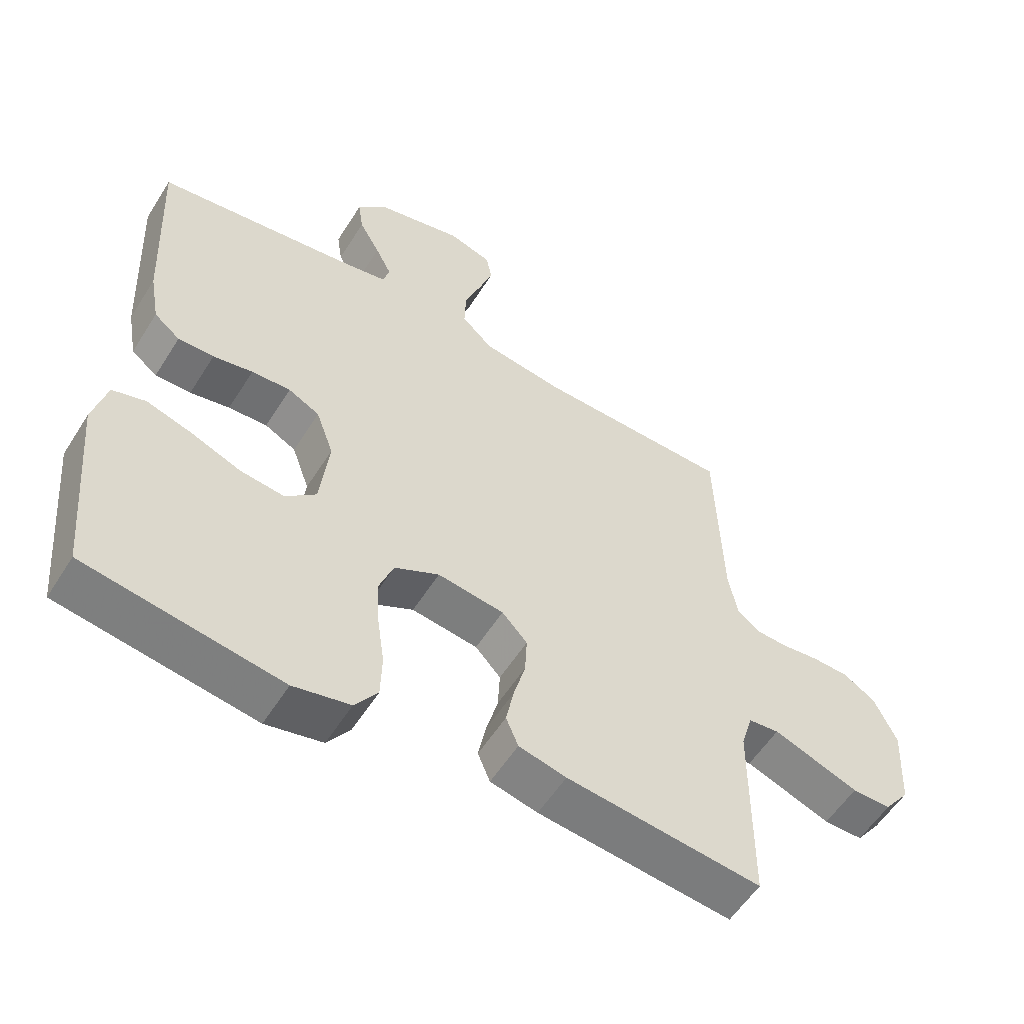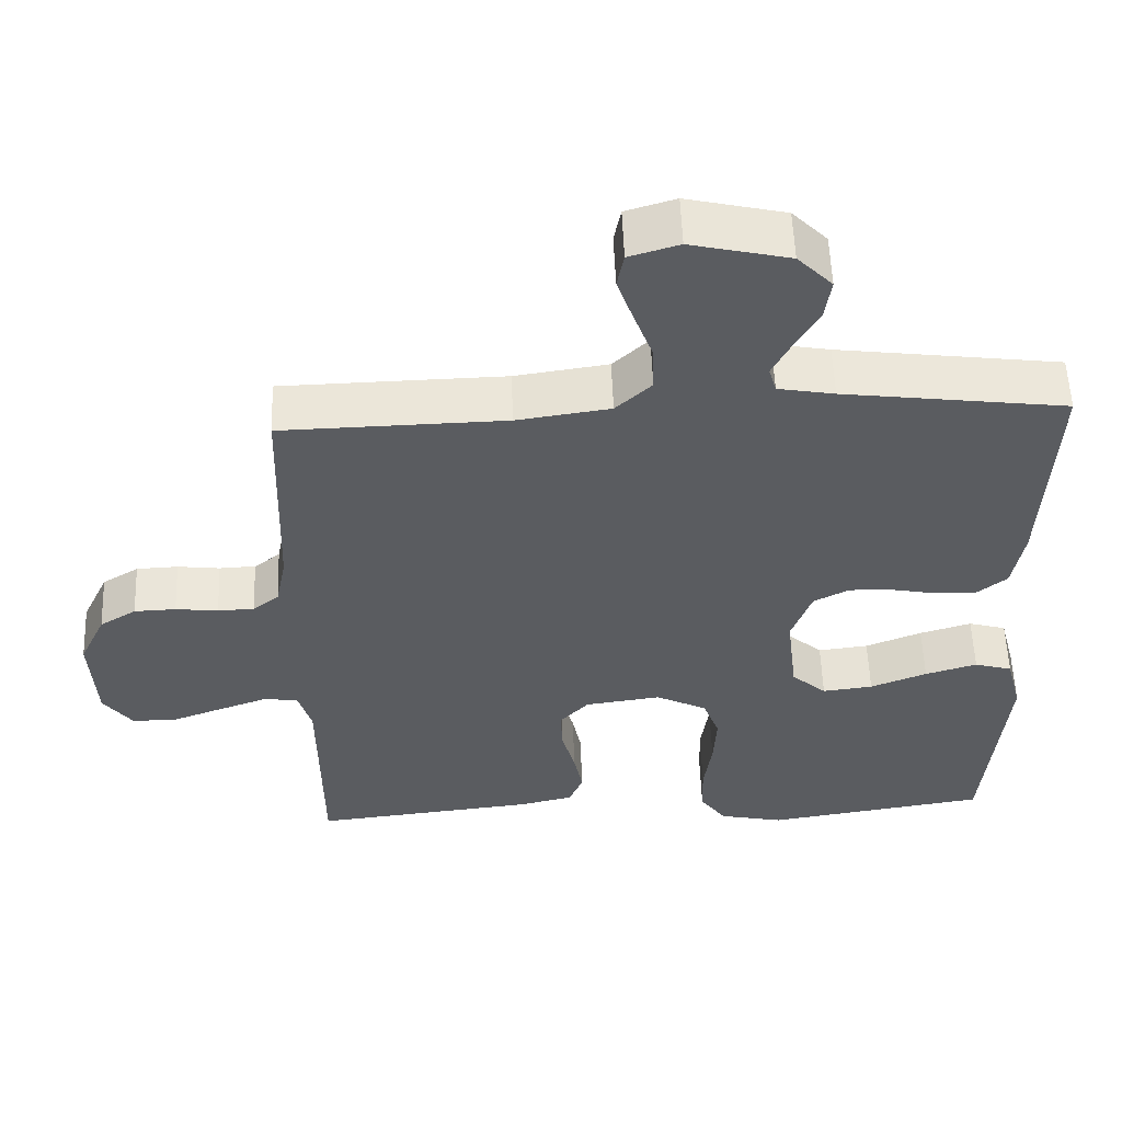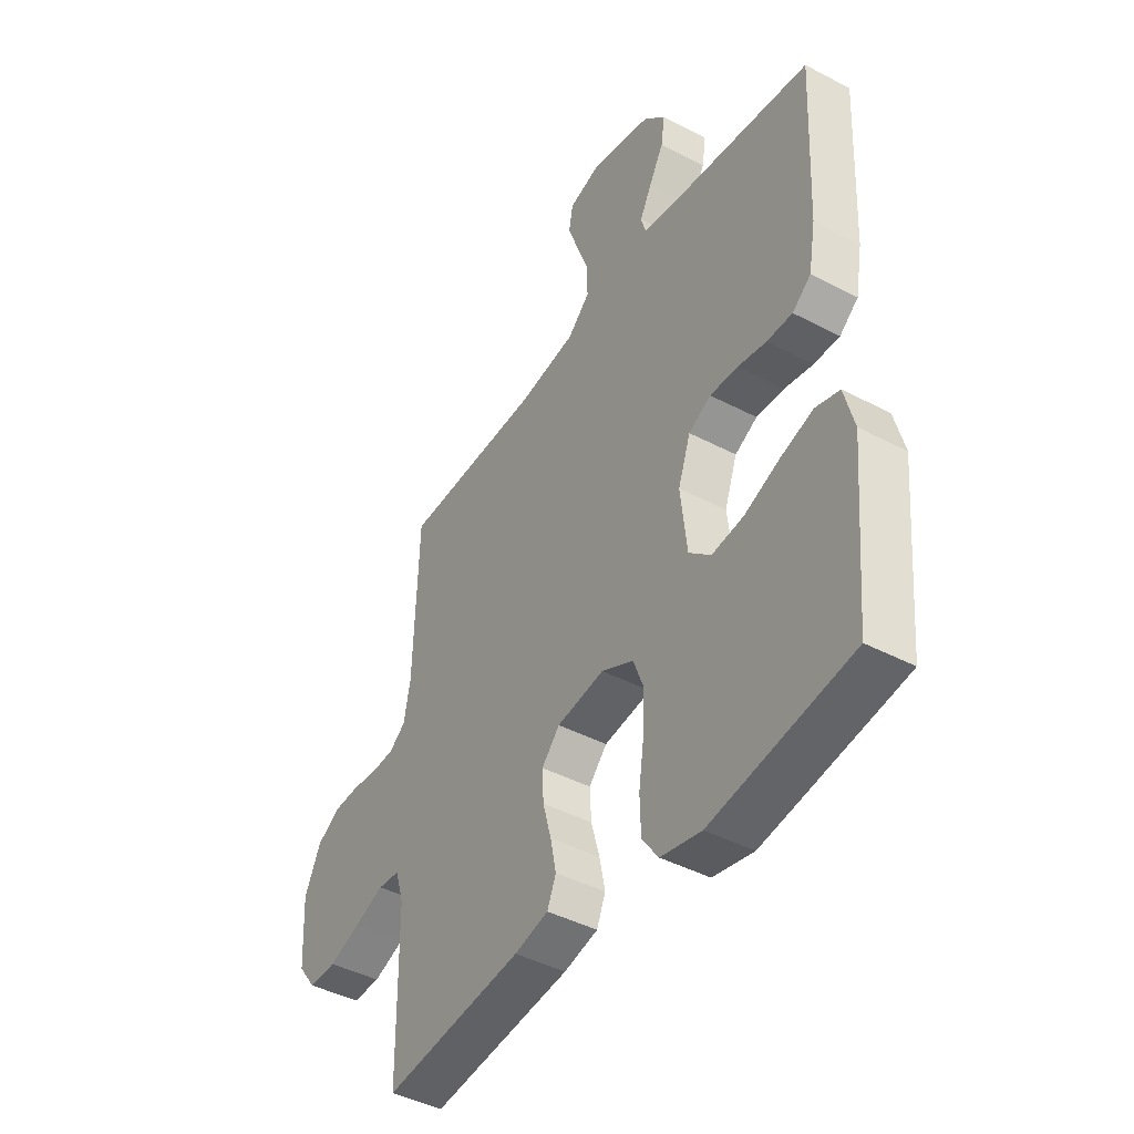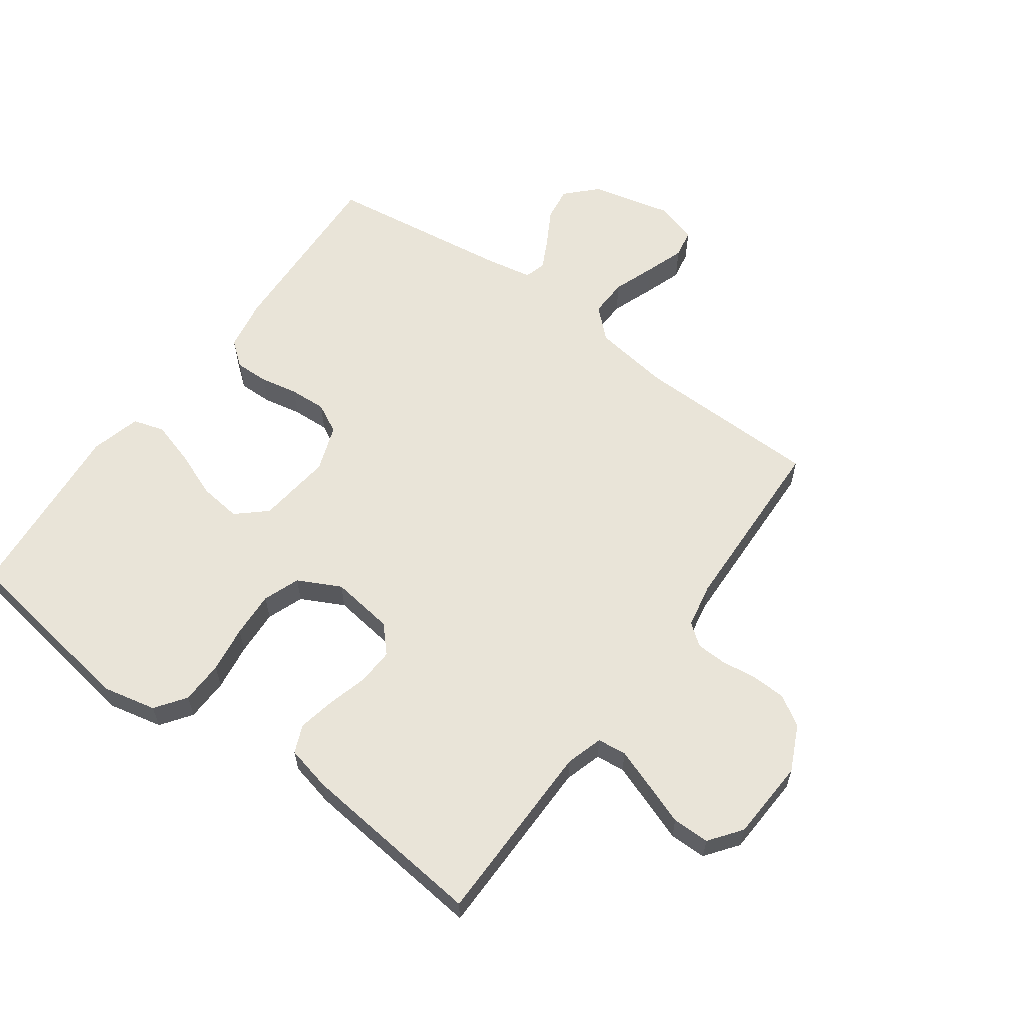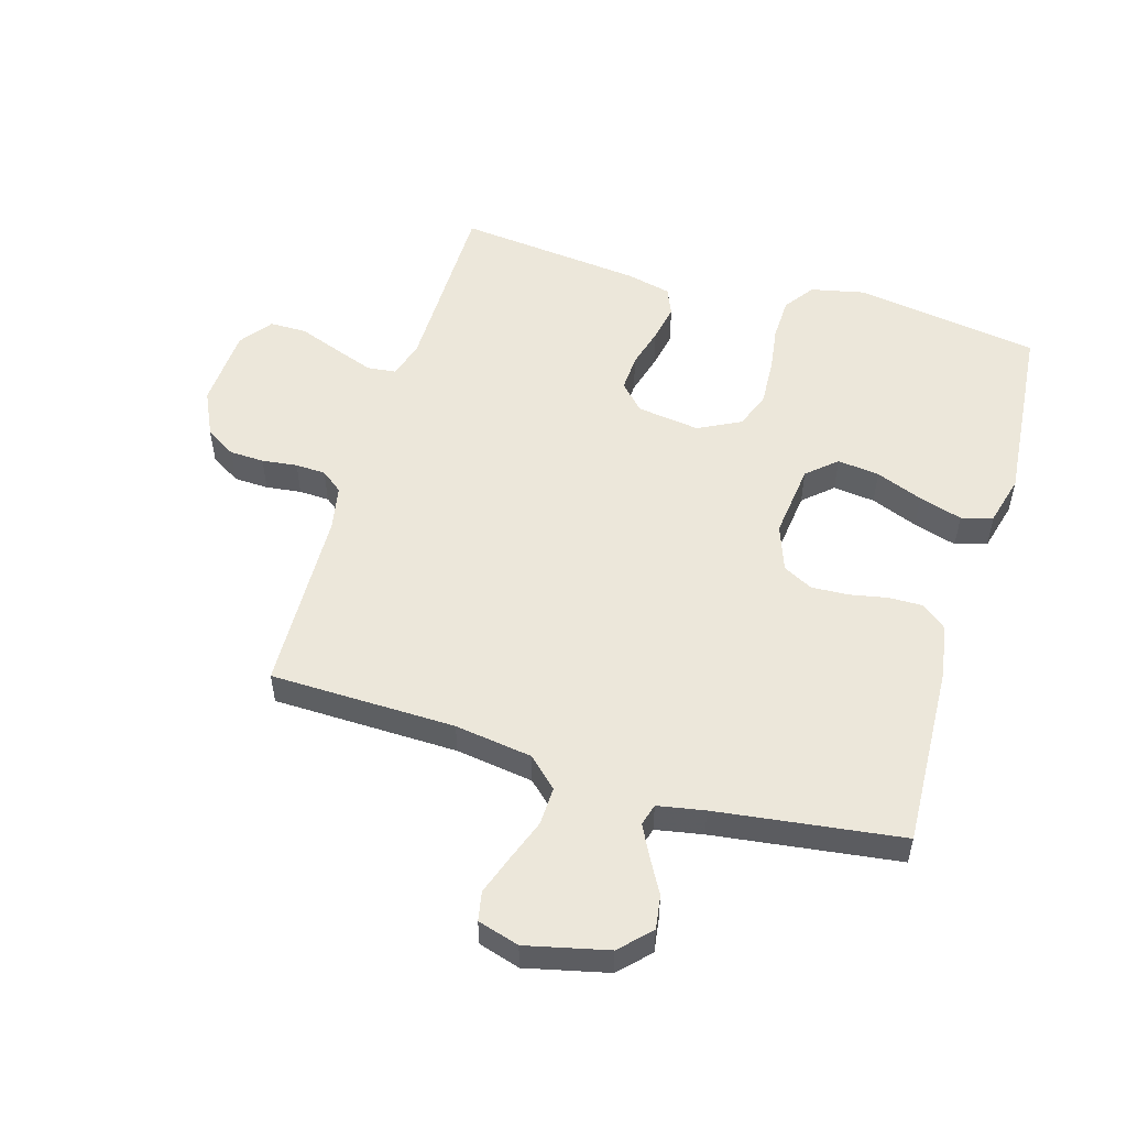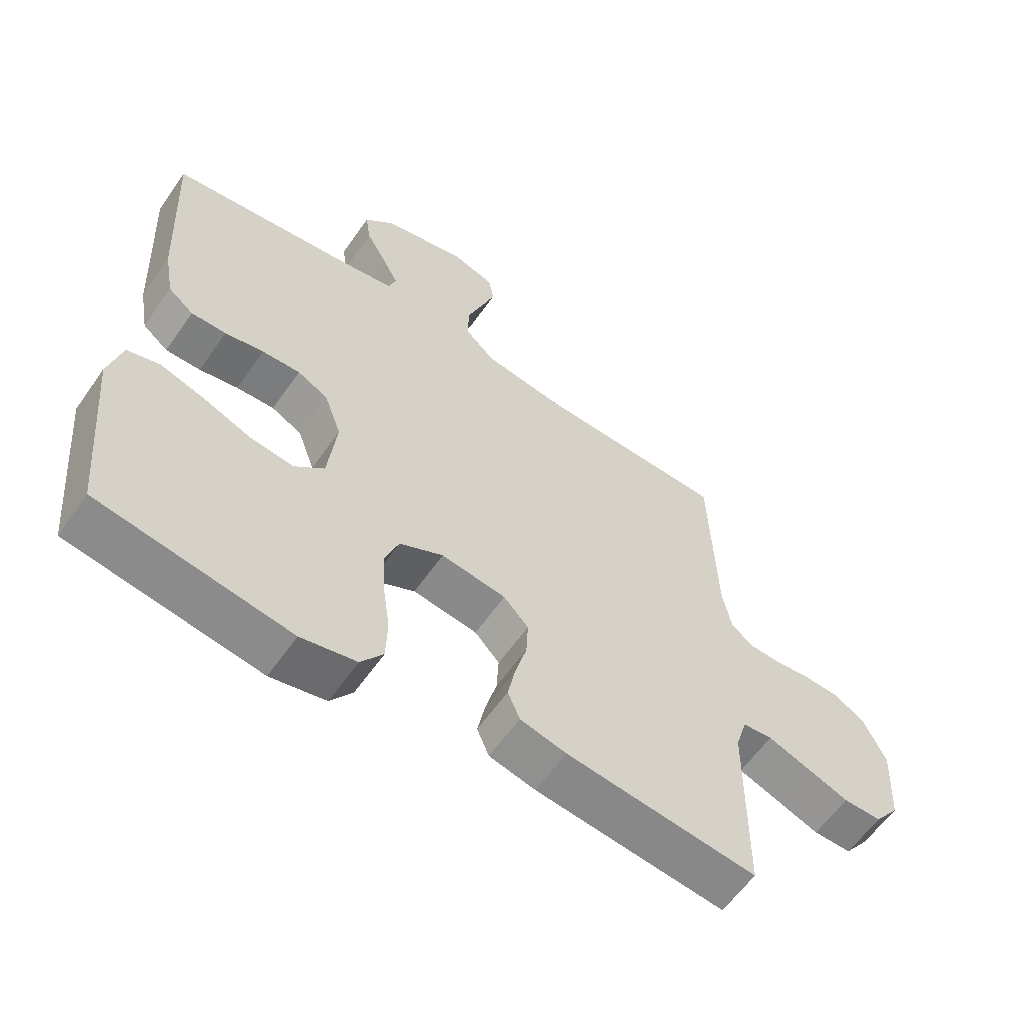
<metadata>
{"format":"obj","ext":"obj","renderer":"f3d","projection":"perspective","resolution":1024,"background":"white","views":[{"elev":-56.1,"azim":148.2,"up":"+Z"},{"elev":55.7,"azim":-2.2,"up":"+Z"},{"elev":-43.5,"azim":58.2,"up":"+Z"},{"elev":60.5,"azim":-144.1,"up":"+Y"},{"elev":53.3,"azim":16.6,"up":"+Y"},{"elev":-60.1,"azim":145.2,"up":"+Z"}]}
</metadata>
<code>
v -0.5 0.07 0.5
v -0.2 0.07 0.506
v -0.075 0.07 0.524
v -0.027 0.07 0.569
v -0.029 0.07 0.631
v -0.054 0.07 0.699
v -0.076 0.07 0.762
v -0.067 0.07 0.809
v 0 0.07 0.829
v 0.132 0.07 0.798
v 0.179 0.07 0.75
v 0.171 0.07 0.695
v 0.139 0.07 0.638
v 0.114 0.07 0.589
v 0.124 0.07 0.554
v 0.2 0.07 0.54
v 0.5 0.07 0.5
v 0.486 0.07 0.2
v 0.471 0.07 0.116
v 0.431 0.07 0.084
v 0.376 0.07 0.085
v 0.315 0.07 0.097
v 0.255 0.07 0.1
v 0.207 0.07 0.075
v 0.18 0.07 0
v 0.194 0.07 -0.121
v 0.241 0.07 -0.163
v 0.309 0.07 -0.155
v 0.385 0.07 -0.125
v 0.455 0.07 -0.104
v 0.506 0.07 -0.119
v 0.527 0.07 -0.2
v 0.5 0.07 -0.5
v 0.2 0.07 -0.546
v 0.113 0.07 -0.527
v 0.078 0.07 -0.478
v 0.076 0.07 -0.409
v 0.087 0.07 -0.333
v 0.091 0.07 -0.259
v 0.069 0.07 -0.2
v 0 0.07 -0.165
v -0.102 0.07 -0.179
v -0.141 0.07 -0.221
v -0.138 0.07 -0.28
v -0.12 0.07 -0.346
v -0.108 0.07 -0.406
v -0.127 0.07 -0.451
v -0.2 0.07 -0.468
v -0.5 0.07 -0.5
v -0.502 0.07 -0.2
v -0.52 0.07 -0.14
v -0.567 0.07 -0.135
v -0.631 0.07 -0.158
v -0.699 0.07 -0.183
v -0.759 0.07 -0.183
v -0.798 0.07 -0.131
v -0.805 0.07 0
v -0.77 0.07 0.074
v -0.721 0.07 0.104
v -0.665 0.07 0.106
v -0.608 0.07 0.099
v -0.559 0.07 0.101
v -0.524 0.07 0.128
v -0.51 0.07 0.2
v -0.5 0 0.5
v -0.2 0 0.506
v -0.075 0 0.524
v -0.027 0 0.569
v -0.029 0 0.631
v -0.054 0 0.699
v -0.076 0 0.762
v -0.067 0 0.809
v 0 0 0.829
v 0.132 0 0.798
v 0.179 0 0.75
v 0.171 0 0.695
v 0.139 0 0.638
v 0.114 0 0.589
v 0.124 0 0.554
v 0.2 0 0.54
v 0.5 0 0.5
v 0.486 0 0.2
v 0.471 0 0.116
v 0.431 0 0.084
v 0.376 0 0.085
v 0.315 0 0.097
v 0.255 0 0.1
v 0.207 0 0.075
v 0.18 0 0
v 0.194 0 -0.121
v 0.241 0 -0.163
v 0.309 0 -0.155
v 0.385 0 -0.125
v 0.455 0 -0.104
v 0.506 0 -0.119
v 0.527 0 -0.2
v 0.5 0 -0.5
v 0.2 0 -0.546
v 0.113 0 -0.527
v 0.078 0 -0.478
v 0.076 0 -0.409
v 0.087 0 -0.333
v 0.091 0 -0.259
v 0.069 0 -0.2
v 0 0 -0.165
v -0.102 0 -0.179
v -0.141 0 -0.221
v -0.138 0 -0.28
v -0.12 0 -0.346
v -0.108 0 -0.406
v -0.127 0 -0.451
v -0.2 0 -0.468
v -0.5 0 -0.5
v -0.502 0 -0.2
v -0.52 0 -0.14
v -0.567 0 -0.135
v -0.631 0 -0.158
v -0.699 0 -0.183
v -0.759 0 -0.183
v -0.798 0 -0.131
v -0.805 0 0
v -0.77 0 0.074
v -0.721 0 0.104
v -0.665 0 0.106
v -0.608 0 0.099
v -0.559 0 0.101
v -0.524 0 0.128
v -0.51 0 0.2
f 59 60 61
f 58 59 61
f 57 58 61
f 56 57 61
f 55 56 61
f 54 55 61
f 53 54 61
f 52 53 61 62
f 51 52 62 63
f 48 49 50
f 47 48 50
f 46 47 50
f 45 46 50
f 44 45 50
f 51 63 64
f 50 51 64
f 44 50 64
f 43 44 64
f 36 37 38
f 35 36 38
f 34 35 38
f 33 34 38
f 32 33 38
f 31 32 38
f 30 31 38
f 29 30 38
f 28 29 38
f 27 28 38 39
f 26 27 39 40
f 20 21 22
f 19 20 22
f 18 19 22
f 17 18 22
f 16 17 22
f 15 16 22 23
f 11 12 13
f 10 11 13
f 9 10 13
f 8 9 13
f 7 8 13
f 6 7 13
f 5 6 13
f 4 5 13 14
f 3 4 14 15
f 64 1 2
f 43 64 2
f 42 43 2
f 25 26 40 41
f 42 2 3
f 41 42 3
f 25 41 3
f 24 25 3
f 3 15 23 24
f 125 124 123
f 125 123 122
f 125 122 121
f 125 121 120
f 125 120 119
f 125 119 118
f 125 118 117
f 126 125 117 116
f 127 126 116 115
f 114 113 112
f 114 112 111
f 114 111 110
f 114 110 109
f 114 109 108
f 128 127 115
f 128 115 114
f 128 114 108
f 128 108 107
f 102 101 100
f 102 100 99
f 102 99 98
f 102 98 97
f 102 97 96
f 102 96 95
f 102 95 94
f 102 94 93
f 102 93 92
f 103 102 92 91
f 104 103 91 90
f 86 85 84
f 86 84 83
f 86 83 82
f 86 82 81
f 86 81 80
f 87 86 80 79
f 77 76 75
f 77 75 74
f 77 74 73
f 77 73 72
f 77 72 71
f 77 71 70
f 77 70 69
f 78 77 69 68
f 79 78 68 67
f 66 65 128
f 66 128 107
f 66 107 106
f 105 104 90 89
f 67 66 106
f 67 106 105
f 67 105 89
f 67 89 88
f 88 87 79 67
f 1 65 66 2
f 2 66 67 3
f 3 67 68 4
f 4 68 69 5
f 5 69 70 6
f 6 70 71 7
f 7 71 72 8
f 8 72 73 9
f 9 73 74 10
f 10 74 75 11
f 11 75 76 12
f 12 76 77 13
f 13 77 78 14
f 14 78 79 15
f 15 79 80 16
f 16 80 81 17
f 17 81 82 18
f 18 82 83 19
f 19 83 84 20
f 20 84 85 21
f 21 85 86 22
f 22 86 87 23
f 23 87 88 24
f 24 88 89 25
f 25 89 90 26
f 26 90 91 27
f 27 91 92 28
f 28 92 93 29
f 29 93 94 30
f 30 94 95 31
f 31 95 96 32
f 32 96 97 33
f 33 97 98 34
f 34 98 99 35
f 35 99 100 36
f 36 100 101 37
f 37 101 102 38
f 38 102 103 39
f 39 103 104 40
f 40 104 105 41
f 41 105 106 42
f 42 106 107 43
f 43 107 108 44
f 44 108 109 45
f 45 109 110 46
f 46 110 111 47
f 47 111 112 48
f 48 112 113 49
f 49 113 114 50
f 50 114 115 51
f 51 115 116 52
f 52 116 117 53
f 53 117 118 54
f 54 118 119 55
f 55 119 120 56
f 56 120 121 57
f 57 121 122 58
f 58 122 123 59
f 59 123 124 60
f 60 124 125 61
f 61 125 126 62
f 62 126 127 63
f 63 127 128 64
f 64 128 65 1

</code>
